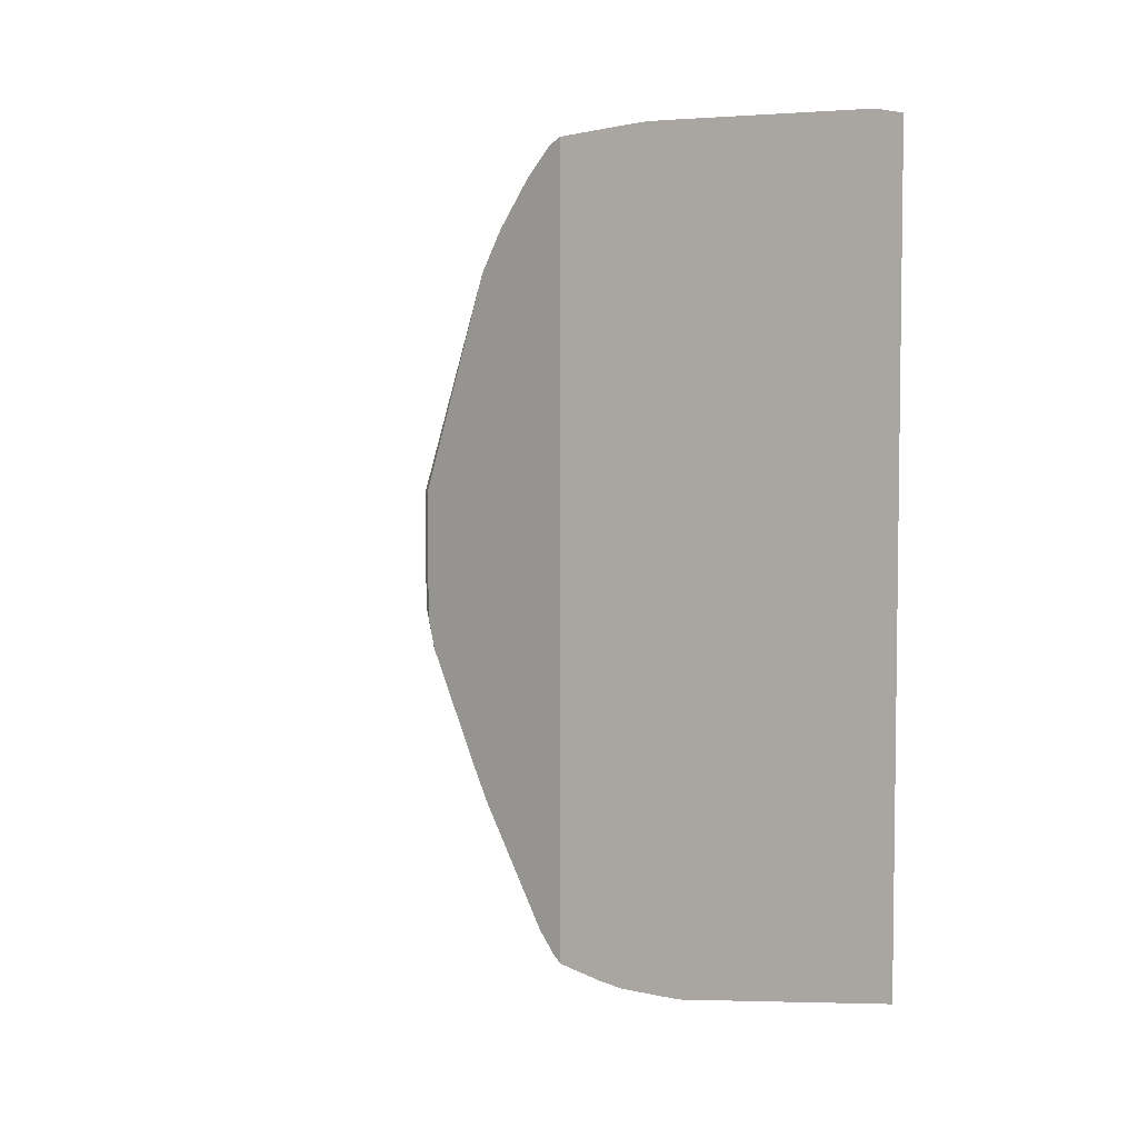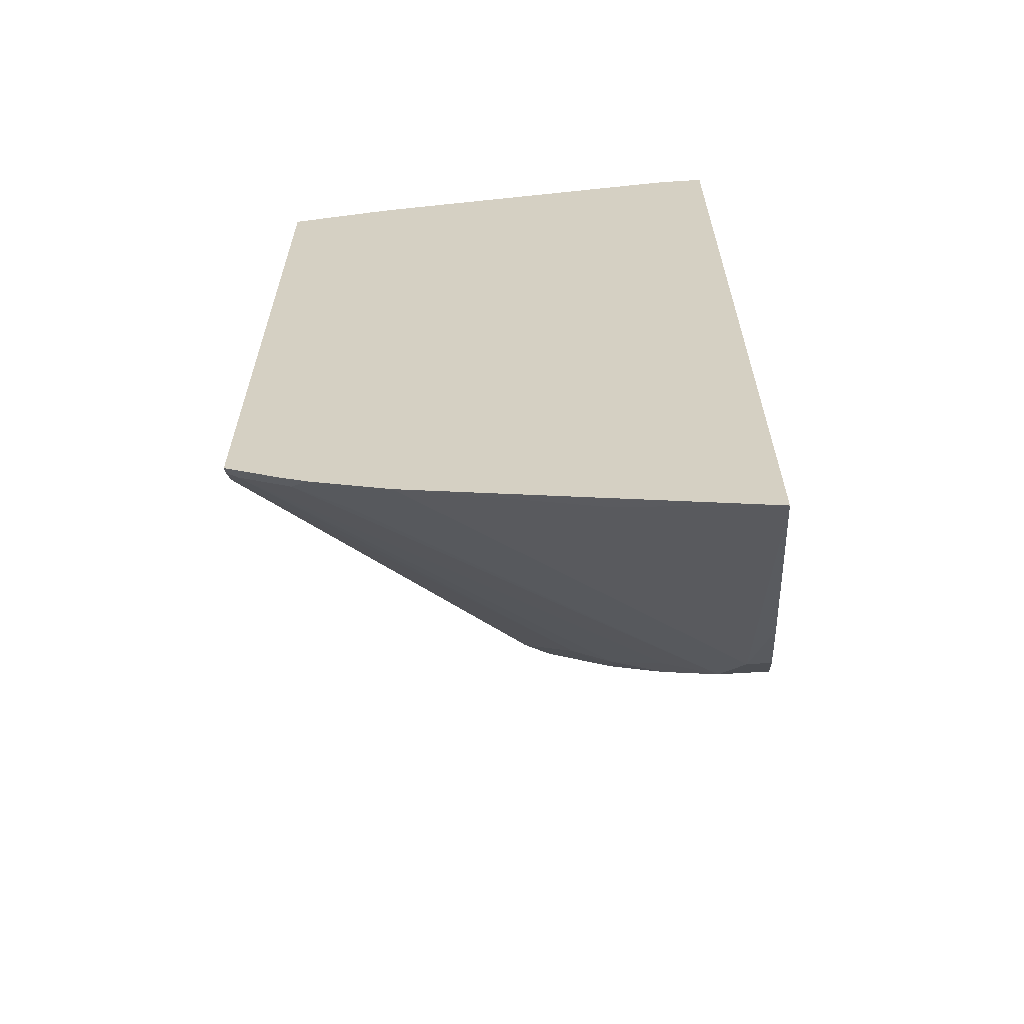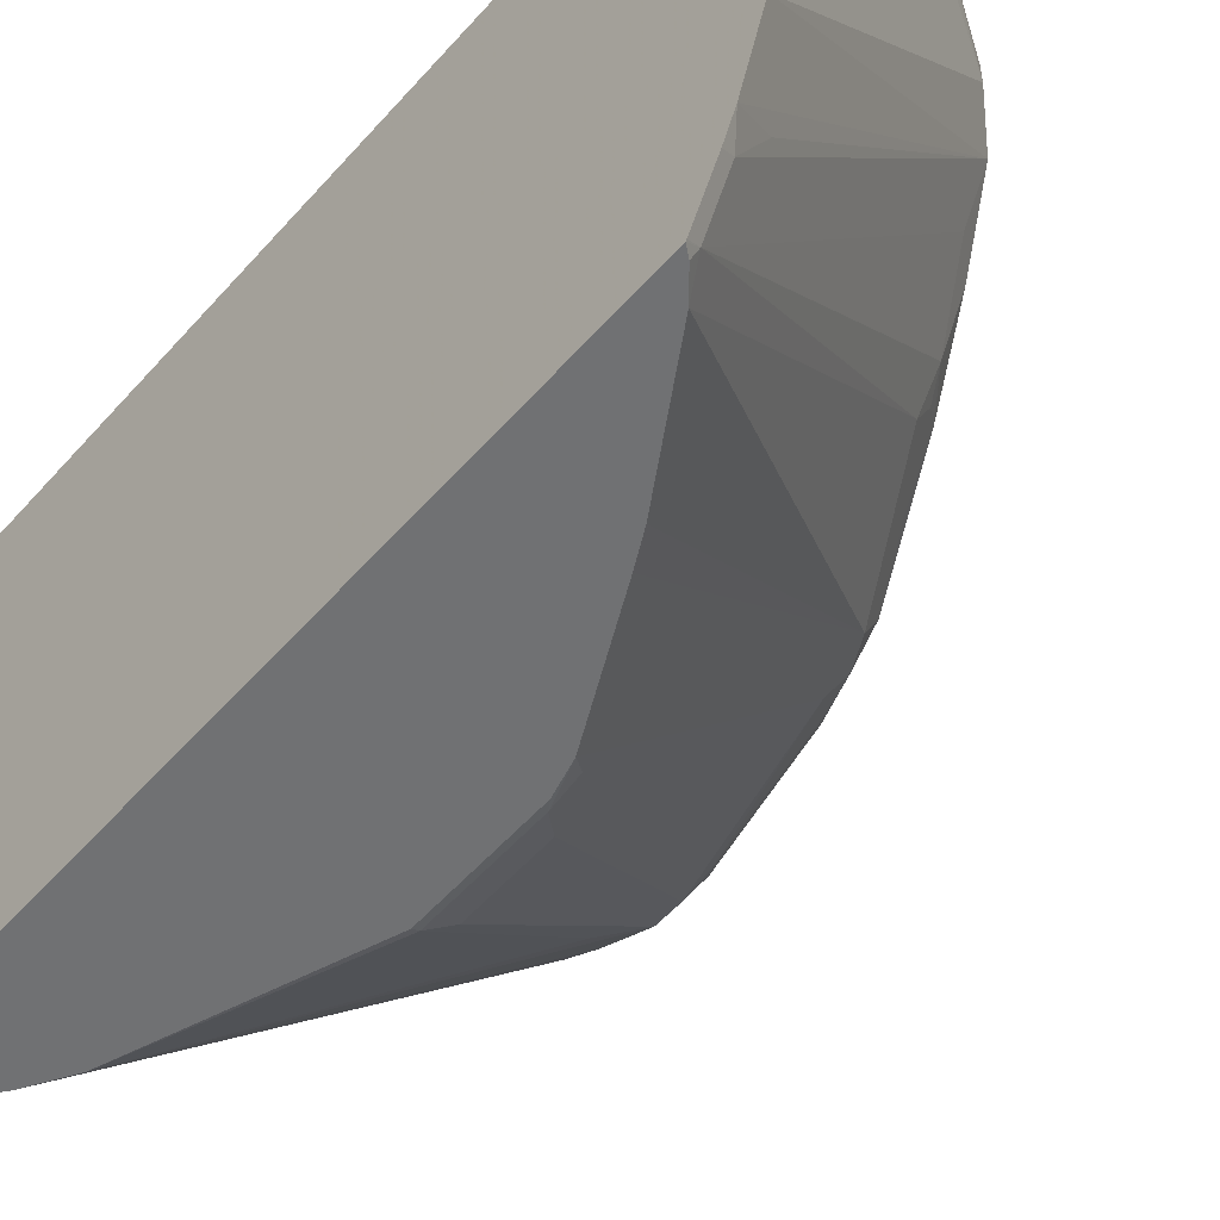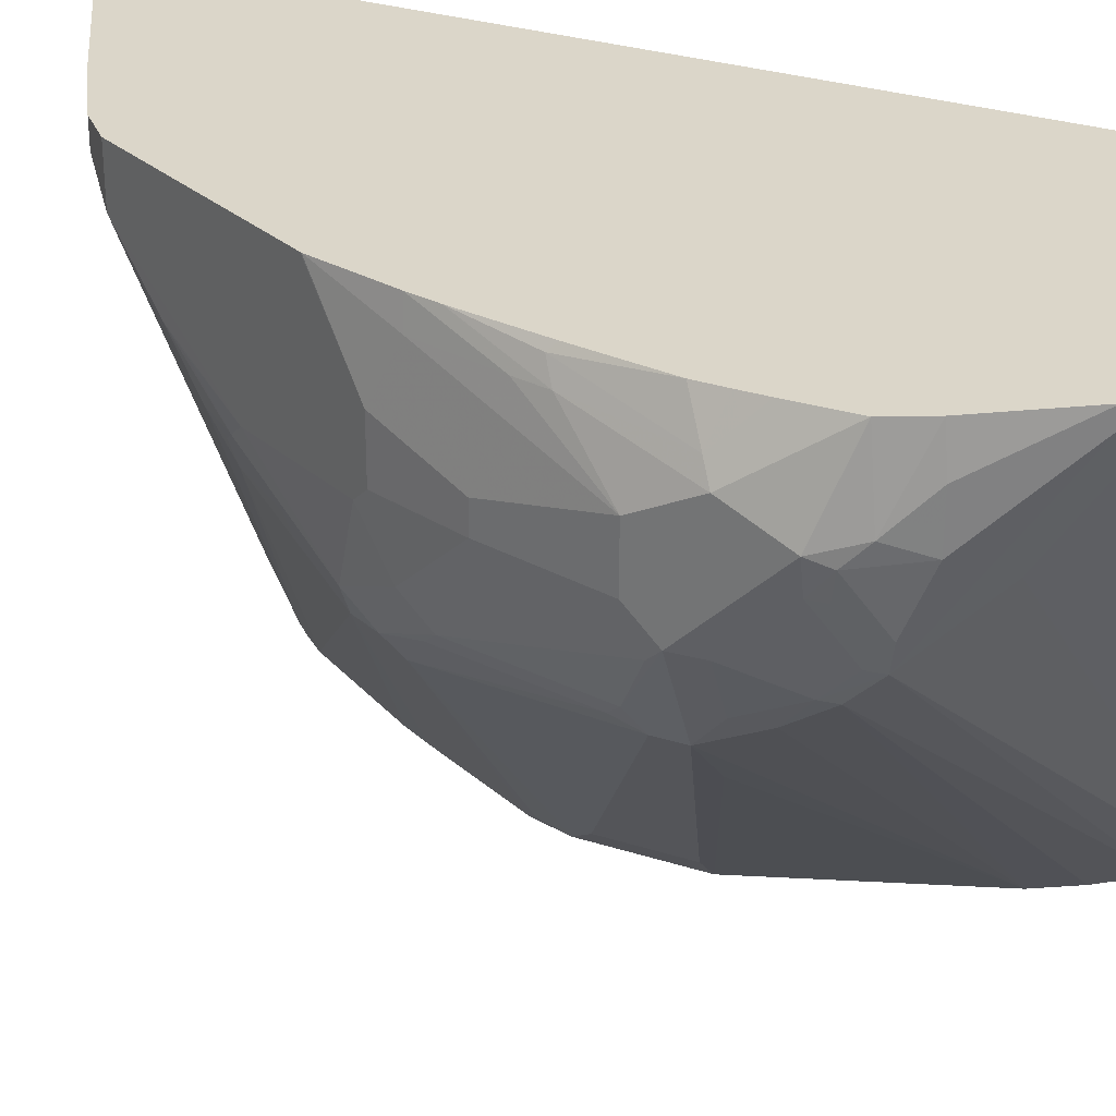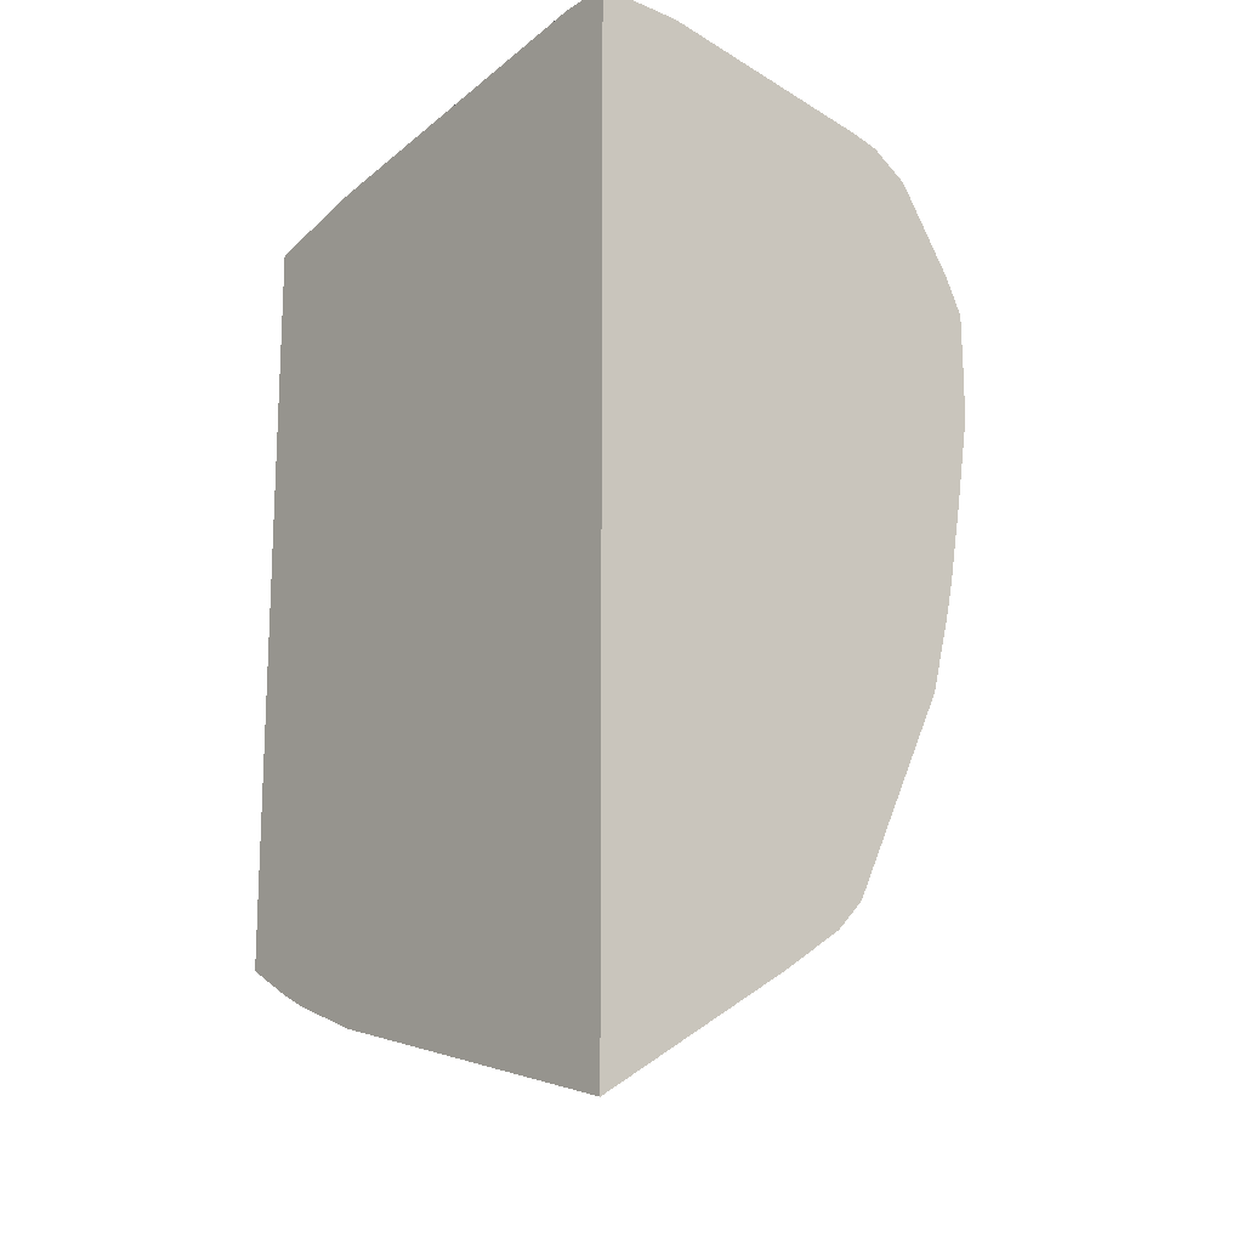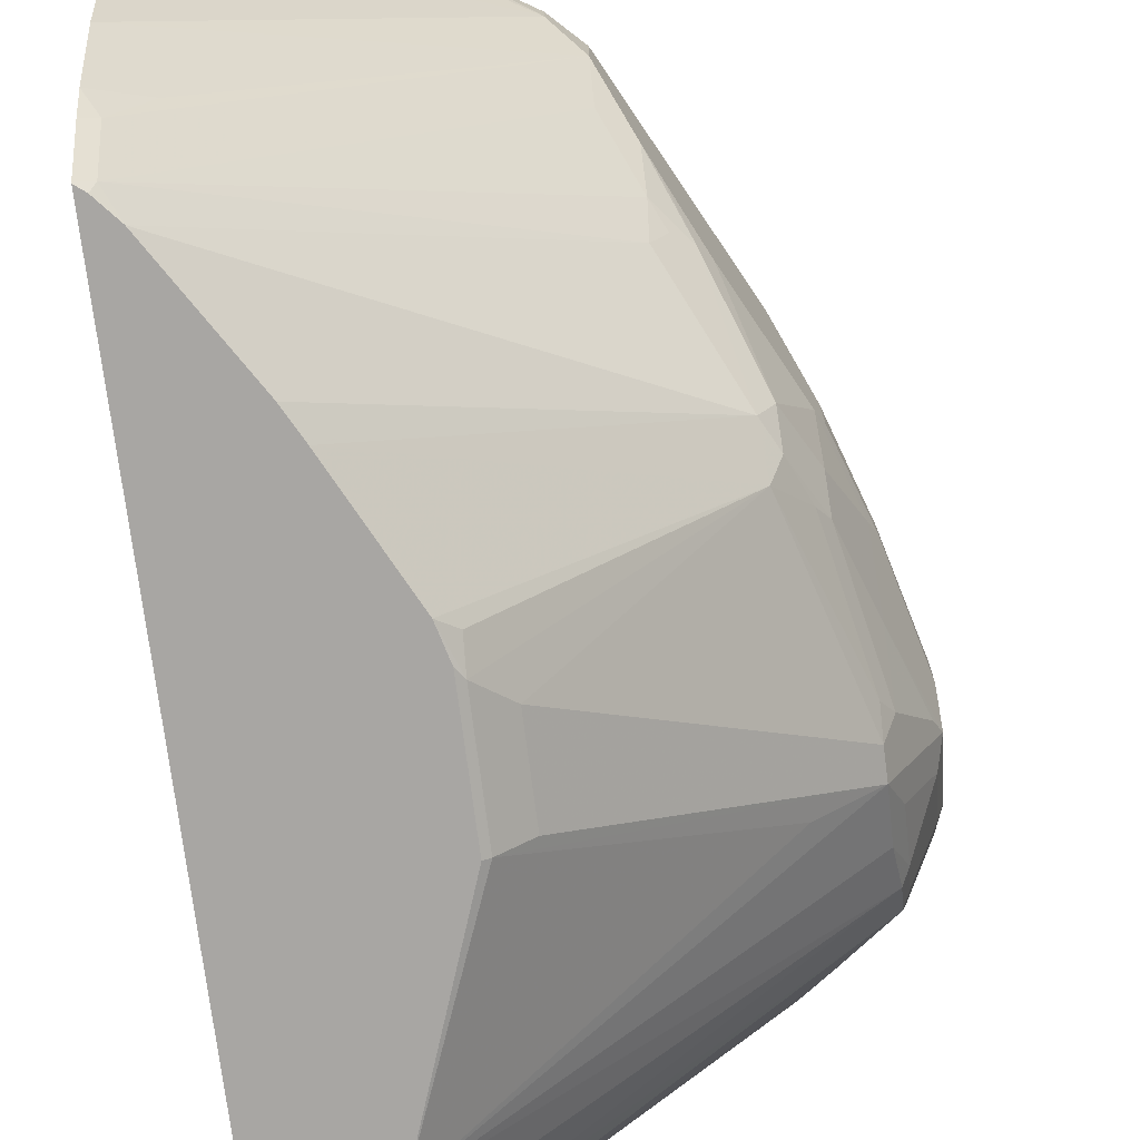
<metadata>
{"format":"obj","ext":"obj","renderer":"f3d","projection":"perspective","resolution":1024,"background":"white","views":[{"elev":4.8,"azim":-137.3,"up":"+Y"},{"elev":-62.9,"azim":-86.2,"up":"+Y"},{"elev":-55.2,"azim":-40.7,"up":"+Z"},{"elev":29.8,"azim":115.1,"up":"+Z"},{"elev":-15.7,"azim":-38.8,"up":"+Y"},{"elev":-74.3,"azim":7.4,"up":"+Z"}]}
</metadata>
<code>
v 0.5128 0.5337 -0.03676
v 0.5671 0.5323 -0.03676
v 0.5128 0.5337 -0.06997
v 0.5128 -0.08698 -0.03676
v 0.5128 0.507 -0.2862
v 0.7101 0.5054 -0.03676
v 0.5128 0.5046 -0.3048
v 0.5128 -0.03424 -0.2718
v 0.5208 -0.05915 -0.142
v 0.6806 0.01188 -0.0533
v 0.6408 -0.01321 -0.03676
v 0.7142 0.5044 -0.03676
v 0.5128 0.5014 -0.3217
v 0.5128 -0.01649 -0.3251
v 0.6983 0.02962 -0.07105
v 0.6806 0.01188 -0.03676
v 0.7279 0.5008 -0.03676
v 0.5128 0.4893 -0.3808
v 0.5128 -0.00817 -0.3442
v 0.5208 -0.005861 -0.3373
v 0.5386 -0.005861 -0.3018
v 0.6983 0.04737 -0.1065
v 0.7161 0.06511 -0.1065
v 0.7412 0.1154 -0.1332
v 0.7038 0.04062 -0.03676
v 0.6983 0.02962 -0.03676
v 0.7279 0.4971 -0.0533
v 0.7516 0.4853 -0.03676
v 0.7516 0.4853 -0.04737
v 0.7398 0.4912 -0.05919
v 0.5208 0.4853 -0.3808
v 0.5128 0.01018 -0.3808
v 0.5128 0.009572 -0.3797
v 0.5208 0.01188 -0.3728
v 0.7161 0.08291 -0.142
v 0.7346 0.1065 -0.142
v 0.7235 0.07993 -0.1154
v 0.759 0.1687 -0.1864
v 0.7767 0.1865 -0.1332
v 0.763 0.159 -0.03676
v 0.7457 0.1243 -0.03676
v 0.7871 0.432 -0.03676
v 0.79 0.435 -0.06215
v 0.79 0.435 -0.09324
v 0.793 0.4201 -0.1302
v 0.79 0.4172 -0.1465
v 0.7575 0.4557 -0.1125
v 0.5386 0.4675 -0.3808
v 0.5181 0.01449 -0.3808
v 0.5294 0.02756 -0.3808
v 0.7146 0.09768 -0.1687
v 0.7235 0.09768 -0.1509
v 0.7412 0.1332 -0.1687
v 0.7501 0.1687 -0.2042
v 0.759 0.1865 -0.2042
v 0.7767 0.2042 -0.1687
v 0.7945 0.2397 -0.1332
v 0.7812 0.1953 -0.1243
v 0.7812 0.1953 -0.0888
v 0.7634 0.1598 -0.03676
v 0.7907 0.4249 -0.03676
v 0.8049 0.4142 -0.08287
v 0.8108 0.4024 -0.09472
v 0.8078 0.3994 -0.111
v 0.7945 0.4083 -0.1443
v 0.7945 0.3906 -0.162
v 0.79 0.3994 -0.1642
v 0.5607 0.4392 -0.3808
v 0.5733 0.09859 -0.3808
v 0.7323 0.1332 -0.1864
v 0.5826 0.1163 -0.3808
v 0.7516 0.1953 -0.219
v 0.7701 0.2131 -0.1953
v 0.7767 0.2219 -0.1864
v 0.7989 0.2485 -0.1243
v 0.7945 0.2752 -0.1687
v 0.8167 0.3195 -0.1243
v 0.7989 0.2485 -0.1065
v 0.7812 0.2131 -0.0533
v 0.777 0.211 -0.03676
v 0.7977 0.4108 -0.03676
v 0.7989 0.4083 -0.03676
v 0.8167 0.3906 -0.0888
v 0.8122 0.3906 -0.1088
v 0.8122 0.3551 -0.1443
v 0.7945 0.3551 -0.1798
v 0.7871 0.3728 -0.1835
v 0.5756 0.4144 -0.3808
v 0.6181 0.1874 -0.3808
v 0.6281 0.1953 -0.3728
v 0.6273 0.2131 -0.3787
v 0.6451 0.2308 -0.361
v 0.7871 0.3195 -0.2012
v 0.7878 0.3018 -0.1953
v 0.7945 0.3106 -0.1864
v 0.8122 0.3285 -0.1509
v 0.8167 0.3373 -0.142
v 0.8167 0.3195 -0.0888
v 0.7945 0.264 -0.0533
v 0.7812 0.2295 -0.03676
v 0.7995 0.3716 -0.03676
v 0.8167 0.3551 -0.07105
v 0.8108 0.3373 -0.1539
v 0.7989 0.3373 -0.1776
v 0.7871 0.3373 -0.2012
v 0.7516 0.3373 -0.2367
v 0.6273 0.284 -0.3787
v 0.6232 0.284 -0.3808
v 0.6232 0.2069 -0.3808
v 0.6451 0.284 -0.361
v 0.7989 0.3195 -0.1776
v 0.7989 0.284 -0.0533
v 0.793 0.2781 -0.04144
v 0.7907 0.2828 -0.03676
v 0.7995 0.3557 -0.03676
v 0.8049 0.361 -0.04737
v 0.8108 0.3491 -0.05919
v 0.7992 0.3374 -0.03676
f 65 84 85
f 59 98 79
f 59 79 60
f 58 78 59
f 61 81 62
f 62 81 82
f 62 82 83
f 62 83 63
f 63 83 84
f 64 84 65
f 59 78 98
f 60 79 80
f 67 87 88
f 66 85 86
f 66 86 105
f 66 105 87
f 66 87 67
f 67 88 68
f 71 89 72
f 72 89 90
f 72 90 91
f 72 91 92
f 58 75 78
f 72 92 93
f 72 93 94
f 65 85 66
f 57 77 75
f 48 67 68
f 56 76 57
f 40 59 60
f 72 94 73
f 42 61 62
f 42 62 43
f 43 62 44
f 44 62 63
f 44 63 45
f 45 63 46
f 46 63 64
f 46 64 65
f 46 65 66
f 46 66 67
f 46 67 48
f 50 69 54
f 50 54 70
f 50 70 51
f 51 70 53
f 51 53 52
f 53 70 54
f 54 69 71
f 54 71 72
f 54 72 55
f 55 72 73
f 55 73 74
f 56 74 76
f 57 76 77
f 73 94 95
f 92 105 93
f 74 95 76
f 93 105 95
f 93 95 94
f 95 105 104
f 95 104 111
f 95 111 97
f 95 97 96
f 97 111 103
f 98 102 112
f 98 112 99
f 99 112 100
f 100 112 113
f 100 113 114
f 101 115 116
f 101 116 102
f 102 116 117
f 102 117 112
f 103 111 104
f 105 110 107
f 105 107 106
f 112 117 113
f 113 117 118
f 113 118 114
f 115 118 117
f 115 117 116
f 40 58 59
f 92 110 105
f 91 110 92
f 91 107 110
f 91 108 107
f 75 77 98
f 75 98 78
f 76 95 96
f 76 96 97
f 76 97 77
f 77 97 83
f 77 83 102
f 77 102 98
f 79 98 99
f 79 99 80
f 80 99 100
f 82 101 102
f 73 95 74
f 82 102 83
f 83 85 84
f 85 97 103
f 85 103 86
f 86 103 104
f 86 104 105
f 87 105 88
f 88 105 106
f 88 106 107
f 88 107 108
f 89 109 91
f 89 91 90
f 91 109 108
f 83 97 85
f 39 58 40
f 63 84 64
f 39 57 75
f 1 17 12
f 1 12 6
f 1 6 2
f 2 5 3
f 2 6 7
f 2 7 5
f 4 8 9
f 4 9 10
f 4 10 11
f 6 12 13
f 6 13 7
f 8 14 15
f 8 15 10
f 8 10 9
f 10 15 26
f 10 26 16
f 10 16 11
f 12 17 13
f 13 17 18
f 14 19 20
f 14 20 21
f 14 21 15
f 15 22 23
f 15 23 24
f 15 24 25
f 1 28 17
f 1 42 28
f 1 61 42
f 1 81 61
f 39 75 58
f 1 2 3
f 1 3 5
f 1 5 7
f 1 7 13
f 1 13 18
f 1 32 33
f 1 33 19
f 1 19 14
f 1 14 8
f 1 8 4
f 1 4 11
f 15 25 26
f 1 11 16
f 1 26 25
f 1 25 41
f 1 41 40
f 1 40 60
f 1 60 80
f 1 80 100
f 1 100 114
f 1 114 118
f 1 118 115
f 1 115 101
f 1 101 82
f 1 82 81
f 1 16 26
f 15 21 20
f 1 18 32
f 15 34 22
f 24 41 25
f 28 42 43
f 28 43 44
f 28 44 29
f 29 44 45
f 29 45 46
f 29 46 30
f 30 47 31
f 30 46 47
f 31 47 46
f 31 46 48
f 32 49 34
f 24 40 41
f 32 34 33
f 34 50 51
f 34 51 35
f 35 51 52
f 35 52 36
f 36 52 53
f 36 53 38
f 38 54 55
f 38 55 74
f 38 56 39
f 38 53 54
f 15 20 34
f 39 56 57
f 34 49 50
f 24 39 40
f 38 74 56
f 24 36 38
f 24 38 39
f 17 29 30
f 18 27 30
f 18 30 31
f 18 31 48
f 18 48 68
f 18 68 88
f 18 88 108
f 18 108 109
f 18 109 89
f 18 89 71
f 18 71 69
f 17 30 27
f 17 27 18
f 24 37 36
f 18 69 50
f 23 37 24
f 23 36 37
f 23 35 36
f 17 28 29
f 22 34 35
f 19 34 20
f 22 35 23
f 19 33 34
f 18 49 32
f 18 50 49

</code>
